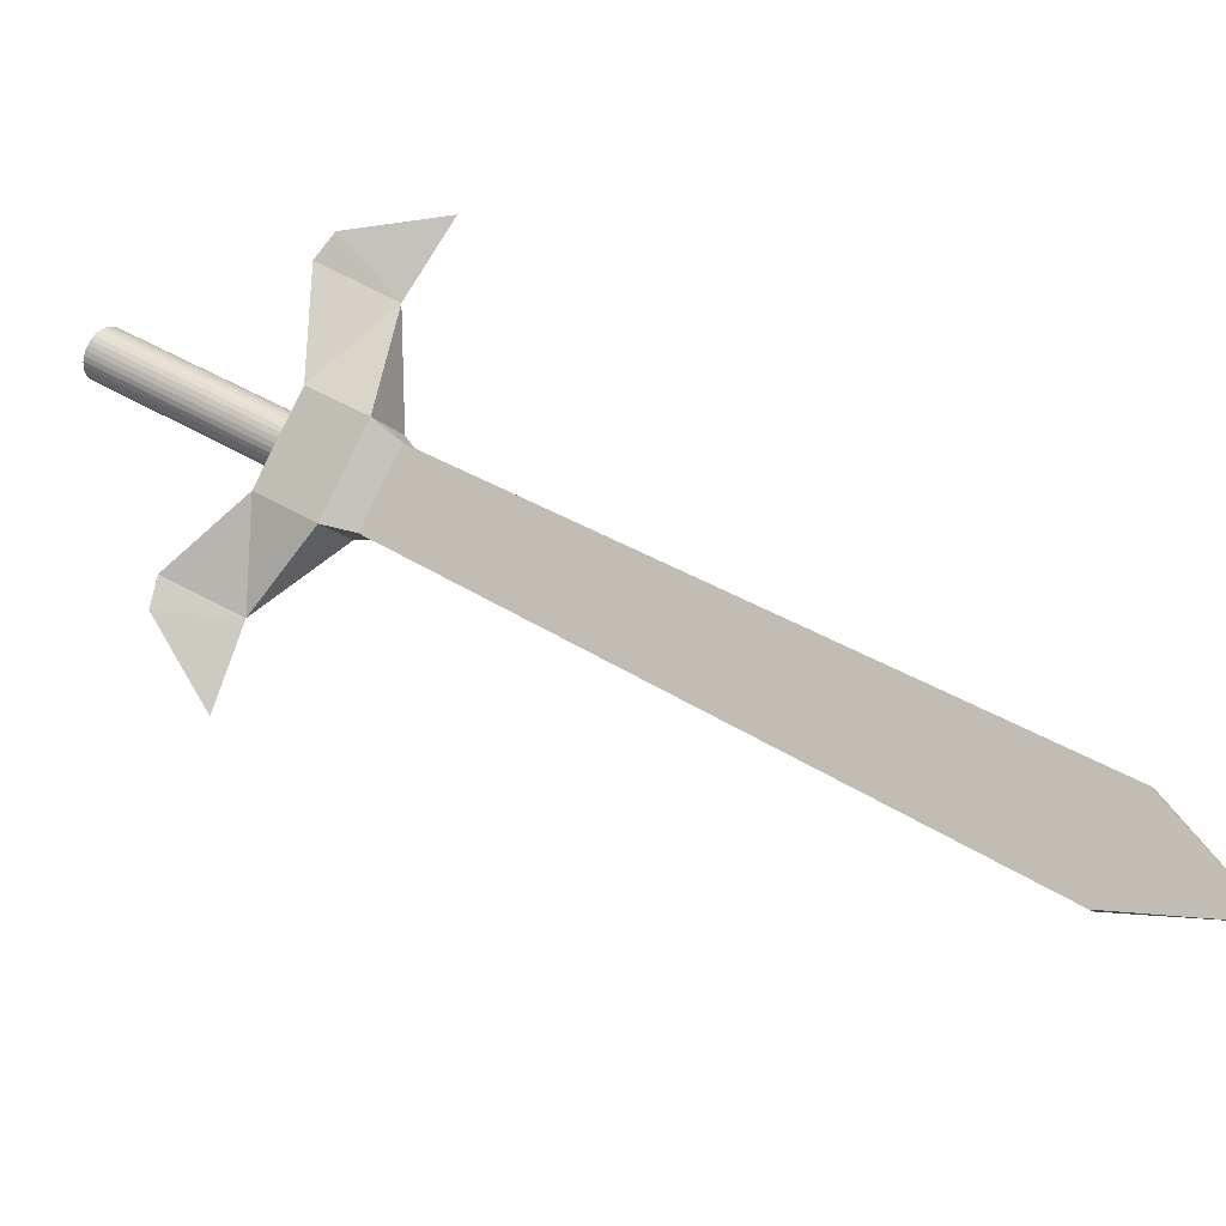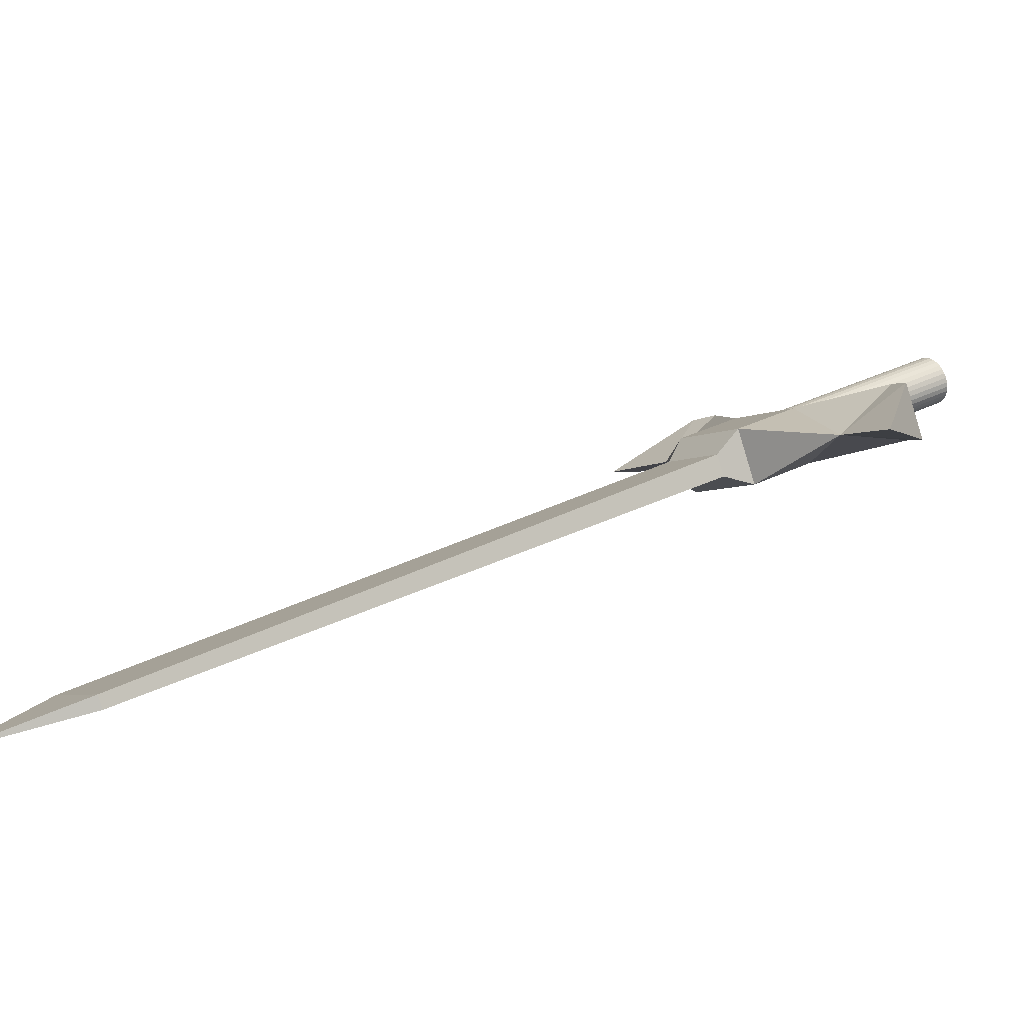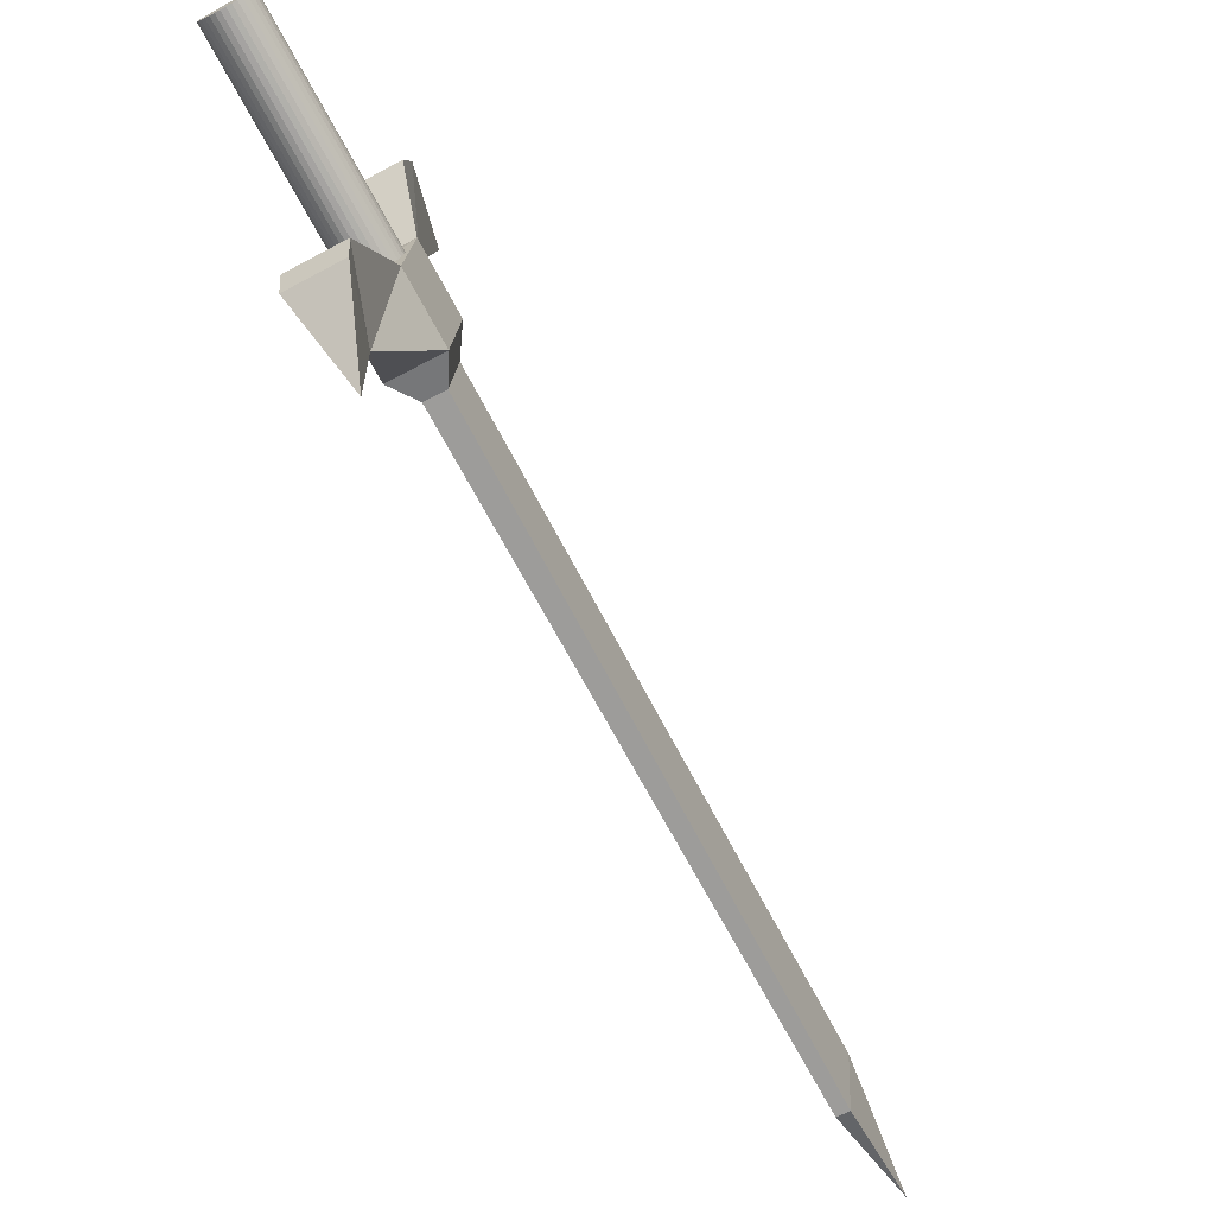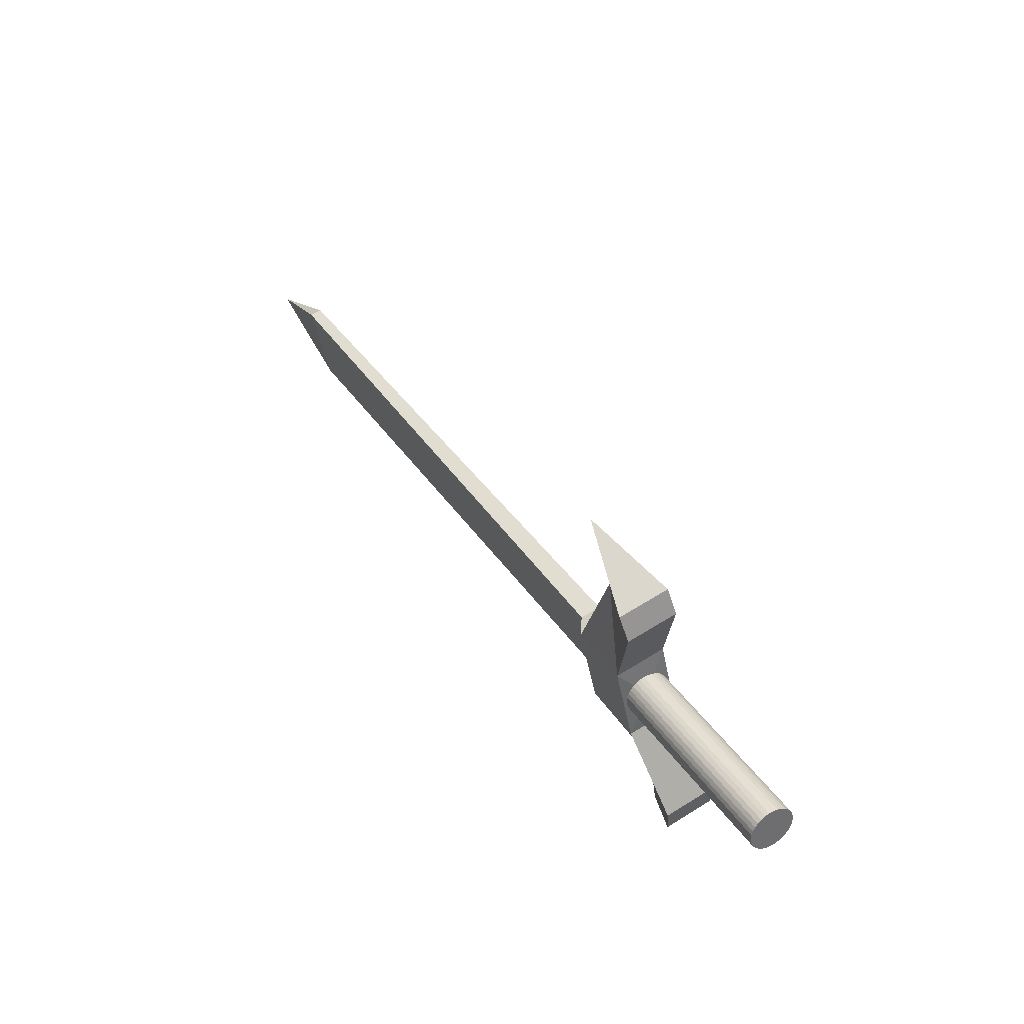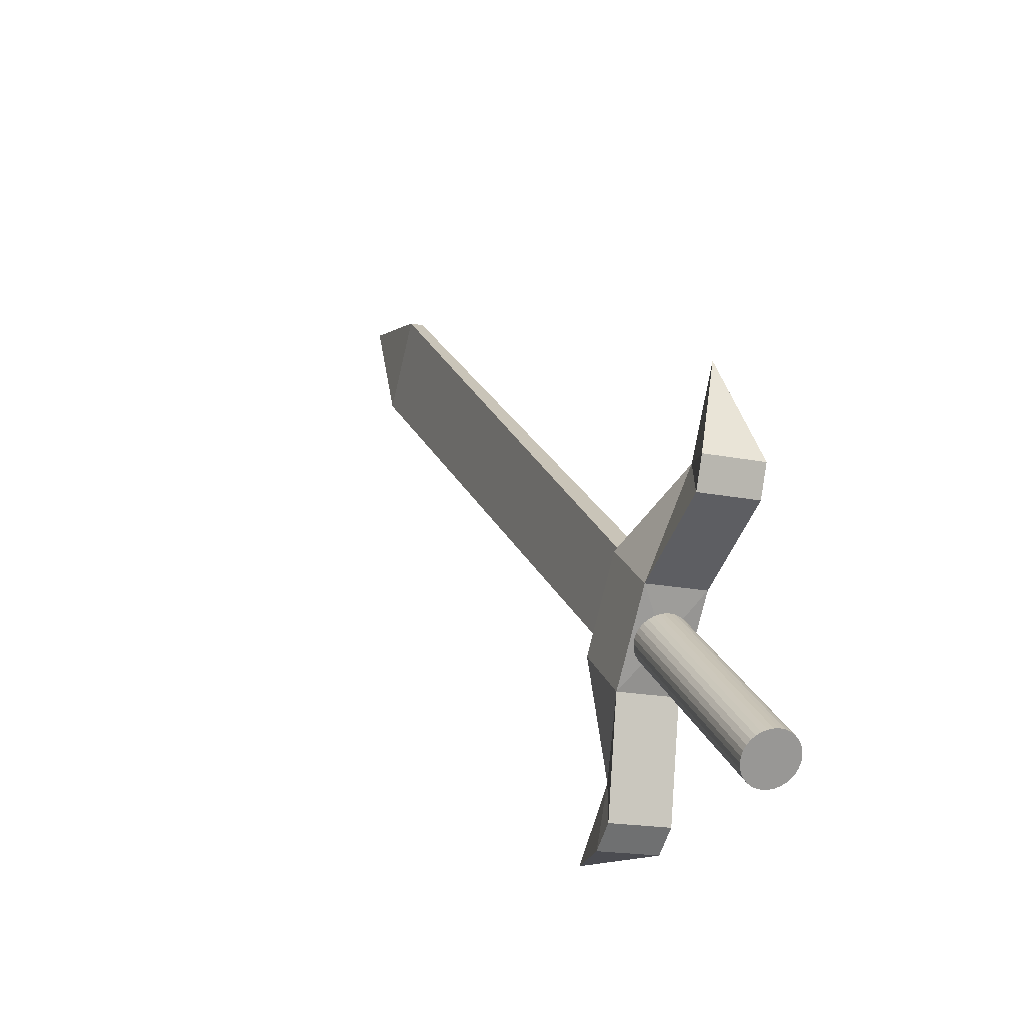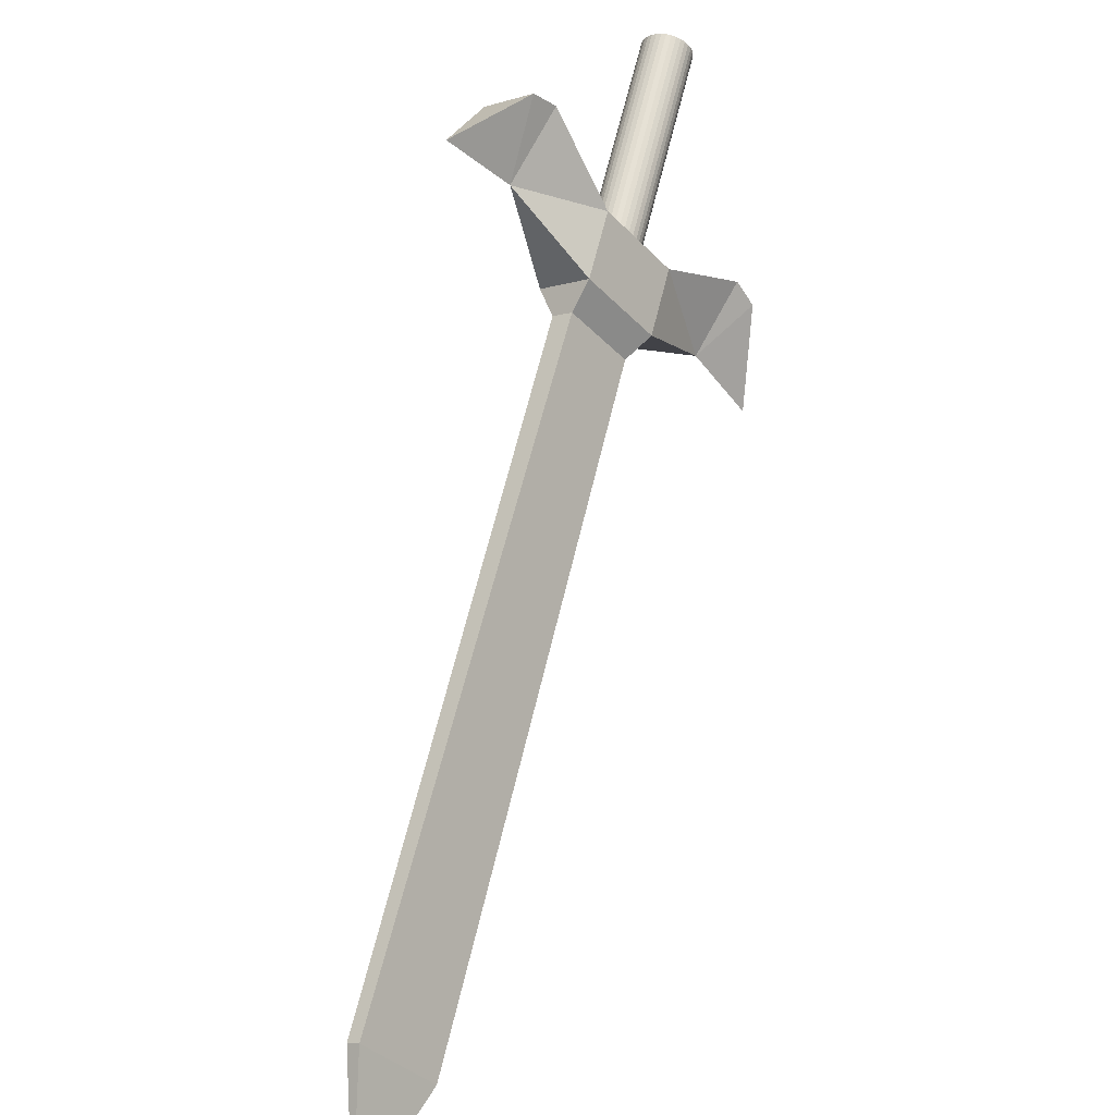
<metadata>
{"format":"obj","ext":"obj","renderer":"f3d","projection":"perspective","resolution":1024,"background":"white","views":[{"elev":-37.7,"azim":93.7,"up":"+Z"},{"elev":-61.3,"azim":-95.0,"up":"+Z"},{"elev":65.3,"azim":137.8,"up":"+Z"},{"elev":-74.4,"azim":-131.7,"up":"+Y"},{"elev":59.8,"azim":-28.4,"up":"+Z"},{"elev":27.1,"azim":-169.1,"up":"+Z"}]}
</metadata>
<code>
o Cube
v 0.3453 -0.444 -0.8703
v 0.4226 -0.3726 -0.7633
v 0.2696 -0.4115 -0.8373
v 0.3468 -0.3401 -0.7304
v 0.3549 -0.3538 -0.9374
v 0.4321 -0.2824 -0.8304
v 0.2791 -0.3213 -0.9044
v 0.3563 -0.2499 -0.7975
v 0.4936 -0.3604 -0.6124
v 0.4178 -0.3279 -0.5794
v 0.466 -0.2466 -0.6684
v 0.2619 -0.5746 -0.9332
v 0.1861 -0.5421 -0.9002
v 0.2343 -0.4608 -0.9892
v 0.419 0.5396 -1.58
v 0.4962 0.611 -1.473
v 0.4009 0.5473 -1.572
v 0.4782 0.6187 -1.465
v 0.3549 -0.3538 -0.9374
v 0.4936 -0.3604 -0.6124
v 0.4178 -0.3279 -0.5794
v 0.466 -0.2466 -0.6684
v 0.5184 -0.3289 -0.5865
v 0.4426 -0.2963 -0.5535
v 0.5357 -0.1697 -0.5842
v 0.239 -0.5871 -0.9732
v 0.1633 -0.5546 -0.9402
v 0.1675 -0.5101 -1.094
v 0.419 0.5396 -1.58
v 0.4962 0.611 -1.473
v 0.4009 0.5473 -1.572
v 0.4782 0.6187 -1.465
v 0.419 0.5396 -1.58
v 0.4962 0.611 -1.473
v 0.4009 0.5473 -1.572
v 0.4782 0.6187 -1.465
v 0.4643 0.728 -1.634
v 0.419 0.5396 -1.58
v 0.4962 0.611 -1.473
v 0.4009 0.5473 -1.572
v 0.4782 0.6187 -1.465
v 0.4321 -0.2824 -0.8304
v 0.2791 -0.3213 -0.9044
v 0.3563 -0.2499 -0.7975
v 0.3116 -0.2914 -0.9315
v 0.3416 -0.3042 -0.9445
v 0.4068 -0.2439 -0.8542
v 0.3768 -0.2311 -0.8412
v 0.3458 -0.3946 -0.7984
v 0.3168 -0.67 -0.5936
v 0.3461 -0.3925 -0.8
v 0.2966 -0.6887 -0.6215
v 0.3035 -0.6911 -0.6238
v 0.3109 -0.6927 -0.625
v 0.3186 -0.6935 -0.6249
v 0.3262 -0.6934 -0.6236
v 0.3334 -0.6923 -0.6212
v 0.34 -0.6904 -0.6177
v 0.3457 -0.6877 -0.6133
v 0.3502 -0.6844 -0.6081
v 0.3535 -0.6804 -0.6024
v 0.3554 -0.6761 -0.5963
v 0.3558 -0.6716 -0.5901
v 0.3547 -0.667 -0.5841
v 0.3522 -0.6625 -0.5784
v 0.3482 -0.6582 -0.5733
v 0.3431 -0.6545 -0.569
v 0.337 -0.6513 -0.5656
v 0.3301 -0.6489 -0.5633
v 0.3226 -0.6473 -0.5622
v 0.315 -0.6465 -0.5622
v 0.3074 -0.6466 -0.5635
v 0.3002 -0.6477 -0.5659
v 0.2936 -0.6496 -0.5694
v 0.2879 -0.6523 -0.5738
v 0.2833 -0.6556 -0.579
v 0.28 -0.6595 -0.5847
v 0.2782 -0.6639 -0.5908
v 0.2778 -0.6684 -0.597
v 0.2789 -0.673 -0.603
v 0.2814 -0.6775 -0.6087
v 0.2853 -0.6817 -0.6138
v 0.2905 -0.6855 -0.6181
v 0.3328 -0.4136 -0.8302
v 0.3259 -0.4112 -0.8279
v 0.3402 -0.4153 -0.8314
v 0.3479 -0.416 -0.8313
v 0.3554 -0.4159 -0.8301
v 0.3627 -0.4149 -0.8276
v 0.3693 -0.413 -0.8241
v 0.3749 -0.4103 -0.8197
v 0.3795 -0.4069 -0.8146
v 0.3828 -0.403 -0.8088
v 0.3847 -0.3987 -0.8027
v 0.3851 -0.3941 -0.7966
v 0.384 -0.3895 -0.7905
v 0.3814 -0.385 -0.7848
v 0.3775 -0.3808 -0.7797
v 0.3724 -0.377 -0.7754
v 0.3663 -0.3739 -0.772
v 0.3593 -0.3714 -0.7697
v 0.3519 -0.3698 -0.7686
v 0.3443 -0.369 -0.7687
v 0.3367 -0.3692 -0.7699
v 0.3295 -0.3702 -0.7723
v 0.3229 -0.3721 -0.7758
v 0.3172 -0.3748 -0.7802
v 0.3126 -0.3782 -0.7854
v 0.3093 -0.3821 -0.7912
v 0.3074 -0.3864 -0.7972
v 0.307 -0.391 -0.8034
v 0.3081 -0.3956 -0.8095
v 0.3107 -0.4001 -0.8151
v 0.3146 -0.4043 -0.8202
v 0.3197 -0.408 -0.8246
f 3 14 13
f 49 2 4
f 49 4 3
f 49 1 2
f 49 3 1
f 45 15 46
f 2 11 9
f 4 7 3
f 1 6 2
f 11 21 22
f 6 8 11
f 4 11 8
f 2 10 4
f 14 26 28
f 3 12 1
f 1 14 5
f 7 5 14
f 6 44 42
f 46 16 47
f 48 17 45
f 48 16 18
f 8 43 44
f 5 42 19
f 5 43 19
f 22 24 25
f 9 22 20
f 10 20 21
f 24 23 25
f 22 23 20
f 20 24 21
f 26 27 28
f 13 26 12
f 14 27 13
f 29 39 38
f 29 40 38
f 32 39 41
f 31 41 40
f 34 33 37
f 35 36 37
f 36 34 37
f 33 35 37
f 35 38 40
f 34 38 39
f 36 40 41
f 34 41 39
f 6 48 8
f 8 45 7
f 5 47 6
f 7 46 5
f 85 53 52
f 84 54 53
f 86 55 54
f 87 56 55
f 88 57 56
f 89 58 57
f 90 59 58
f 91 60 59
f 92 61 60
f 93 62 61
f 94 63 62
f 95 64 63
f 96 65 64
f 97 66 65
f 98 67 66
f 99 68 67
f 100 69 68
f 101 70 69
f 102 71 70
f 103 72 71
f 104 73 72
f 105 74 73
f 106 75 74
f 107 76 75
f 108 77 76
f 109 78 77
f 110 79 78
f 111 80 79
f 112 81 80
f 113 82 81
f 114 83 82
f 115 52 83
f 50 52 53
f 50 53 54
f 50 54 55
f 50 55 56
f 50 56 57
f 50 57 58
f 50 58 59
f 50 59 60
f 50 60 61
f 50 61 62
f 50 62 63
f 50 63 64
f 50 64 65
f 50 65 66
f 50 66 67
f 50 67 68
f 50 68 69
f 50 69 70
f 50 70 71
f 50 71 72
f 50 72 73
f 50 73 74
f 50 74 75
f 50 75 76
f 50 76 77
f 50 77 78
f 50 78 79
f 50 79 80
f 50 80 81
f 50 81 82
f 50 82 83
f 50 83 52
f 51 84 85
f 51 86 84
f 51 87 86
f 51 88 87
f 51 89 88
f 51 90 89
f 51 91 90
f 51 92 91
f 51 93 92
f 51 94 93
f 51 95 94
f 51 96 95
f 51 97 96
f 51 98 97
f 51 99 98
f 51 100 99
f 51 101 100
f 51 102 101
f 51 103 102
f 51 104 103
f 51 105 104
f 51 106 105
f 51 107 106
f 51 108 107
f 51 109 108
f 51 110 109
f 51 111 110
f 51 112 111
f 51 113 112
f 51 114 113
f 51 115 114
f 51 85 115
f 3 7 14
f 45 17 15
f 2 6 11
f 4 8 7
f 1 5 6
f 11 10 21
f 4 10 11
f 2 9 10
f 14 12 26
f 3 13 12
f 1 12 14
f 6 8 44
f 46 15 16
f 48 18 17
f 48 47 16
f 8 7 43
f 5 6 42
f 5 7 43
f 22 21 24
f 9 11 22
f 10 9 20
f 22 25 23
f 20 23 24
f 13 27 26
f 14 28 27
f 29 30 39
f 29 31 40
f 32 30 39
f 31 32 41
f 35 33 38
f 34 33 38
f 36 35 40
f 34 36 41
f 6 47 48
f 8 48 45
f 5 46 47
f 7 45 46
f 85 84 53
f 84 86 54
f 86 87 55
f 87 88 56
f 88 89 57
f 89 90 58
f 90 91 59
f 91 92 60
f 92 93 61
f 93 94 62
f 94 95 63
f 95 96 64
f 96 97 65
f 97 98 66
f 98 99 67
f 99 100 68
f 100 101 69
f 101 102 70
f 102 103 71
f 103 104 72
f 104 105 73
f 105 106 74
f 106 107 75
f 107 108 76
f 108 109 77
f 109 110 78
f 110 111 79
f 111 112 80
f 112 113 81
f 113 114 82
f 114 115 83
f 115 85 52

</code>
